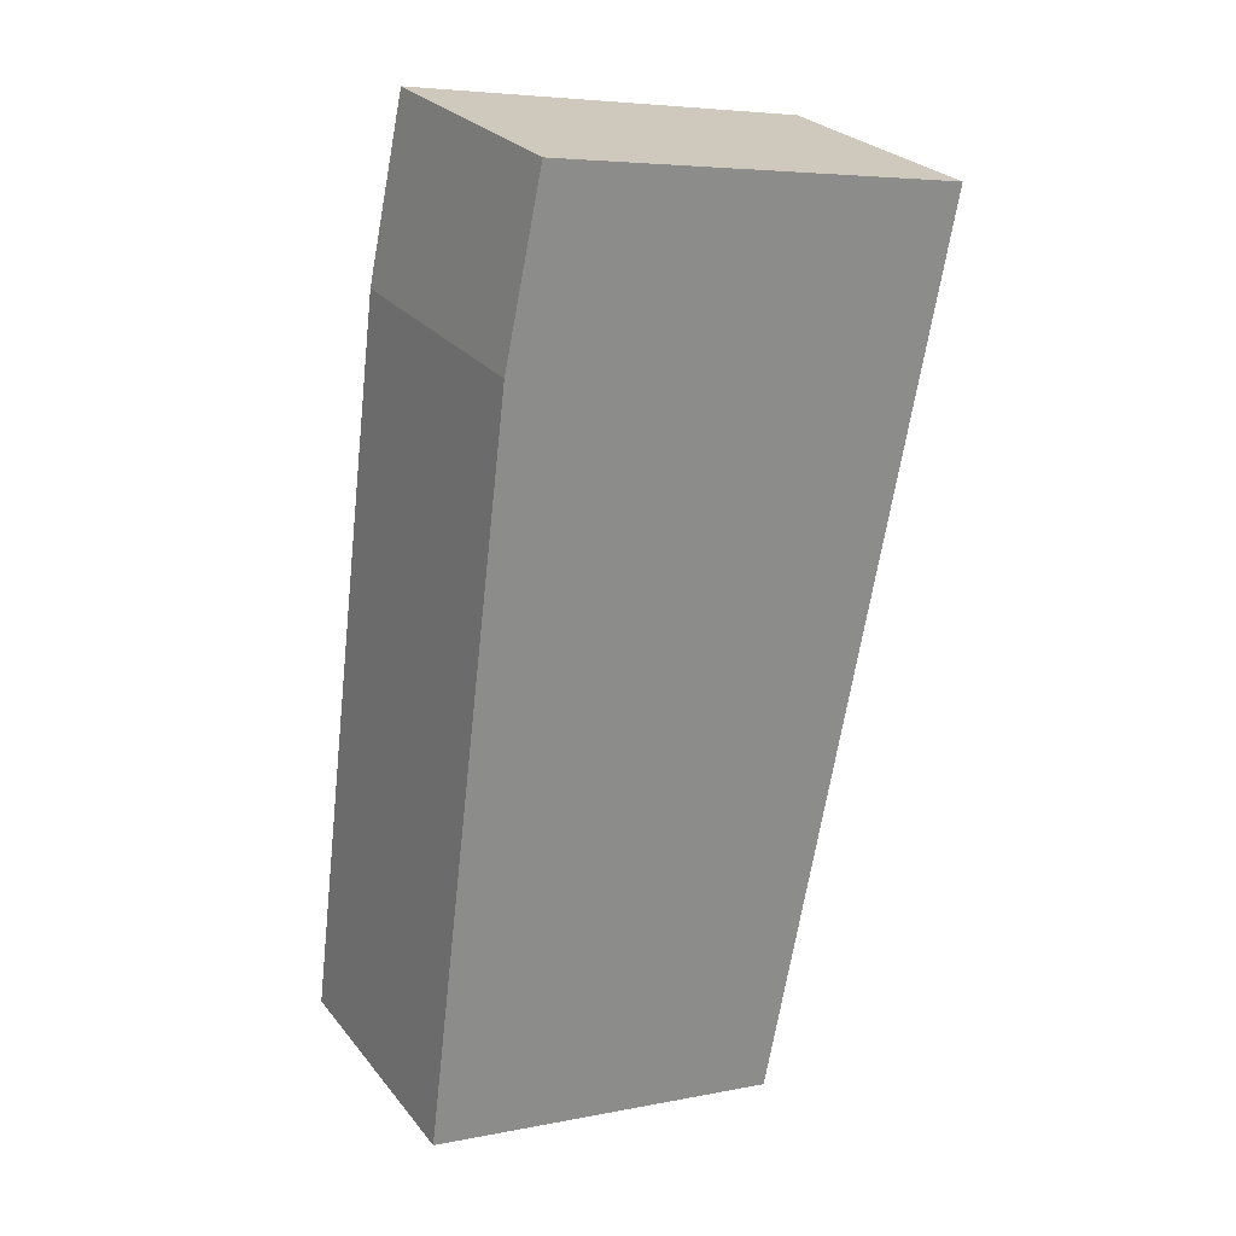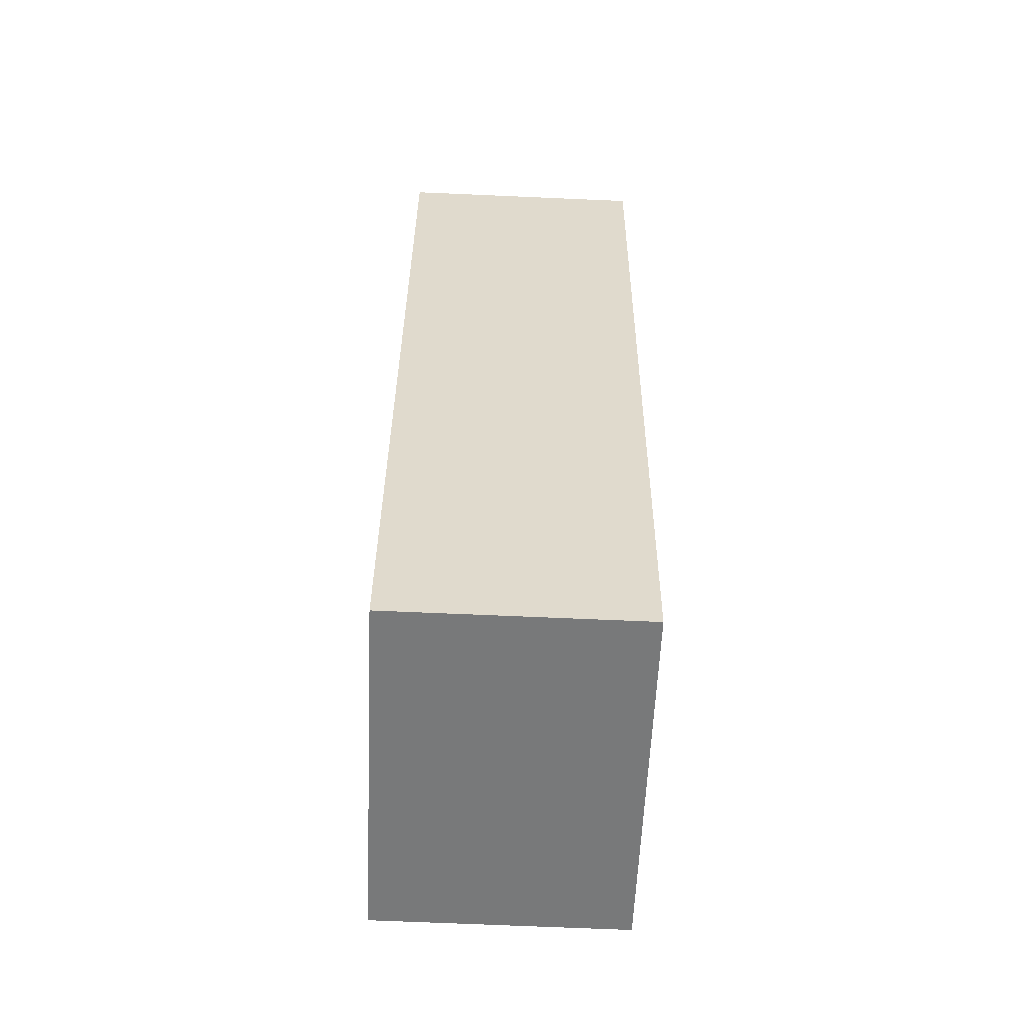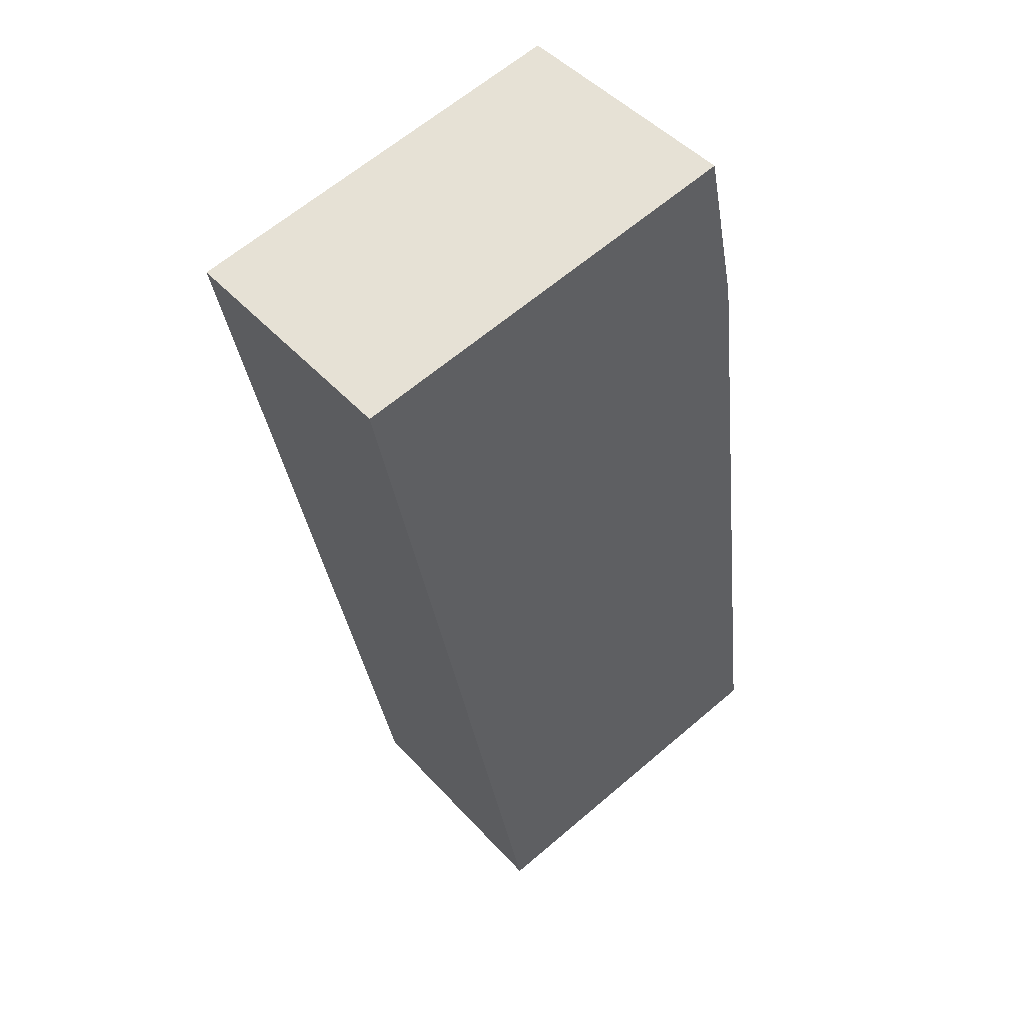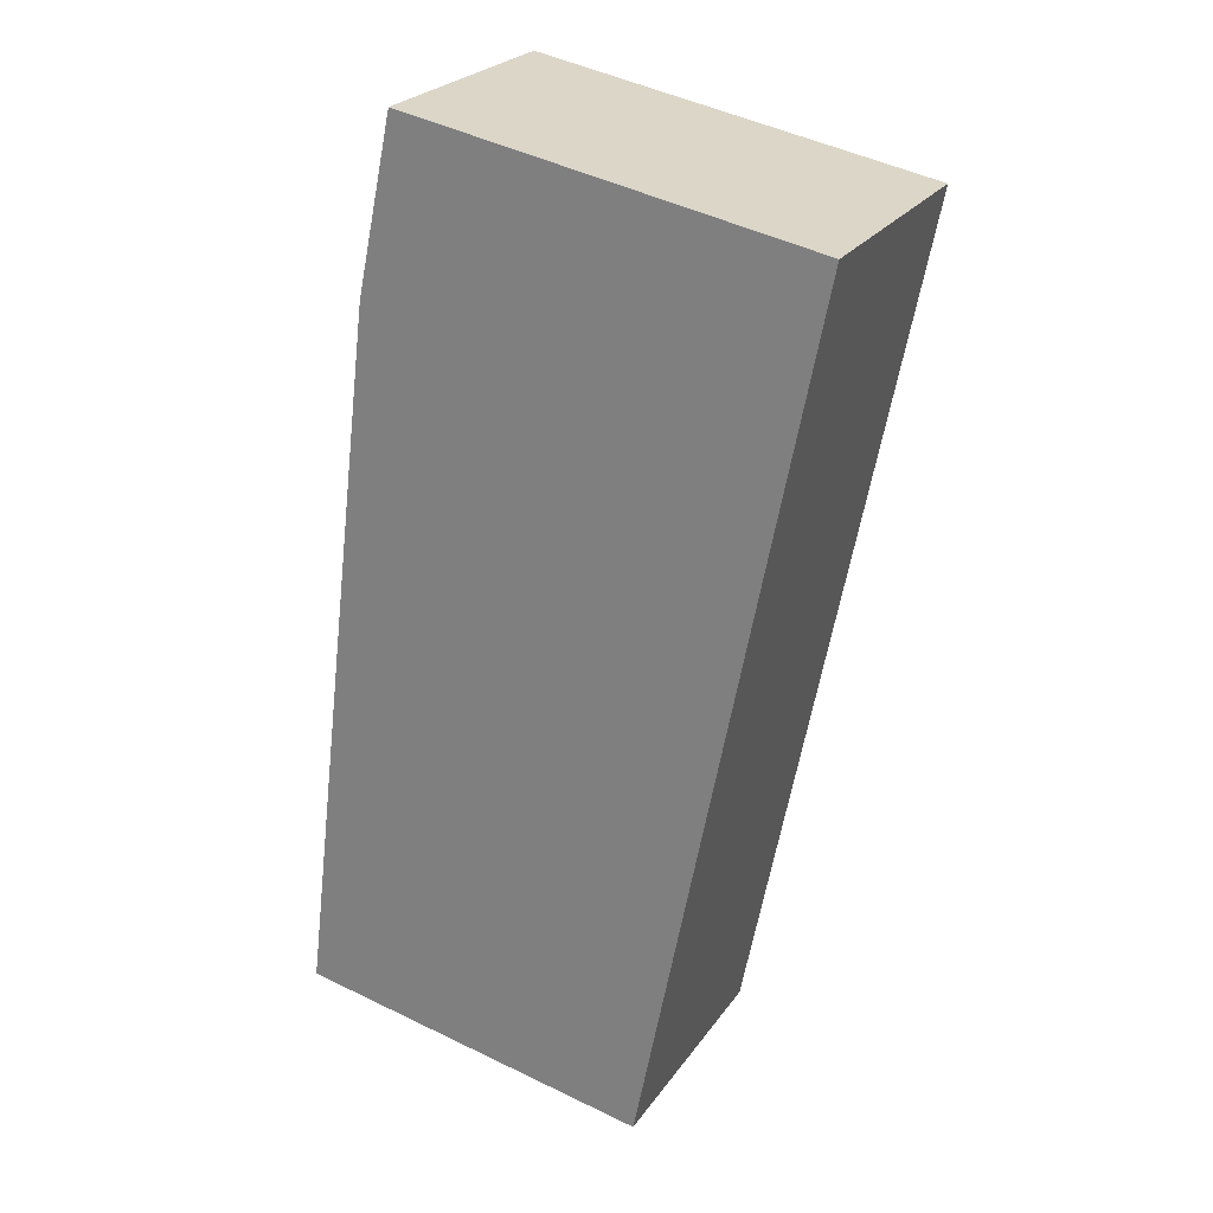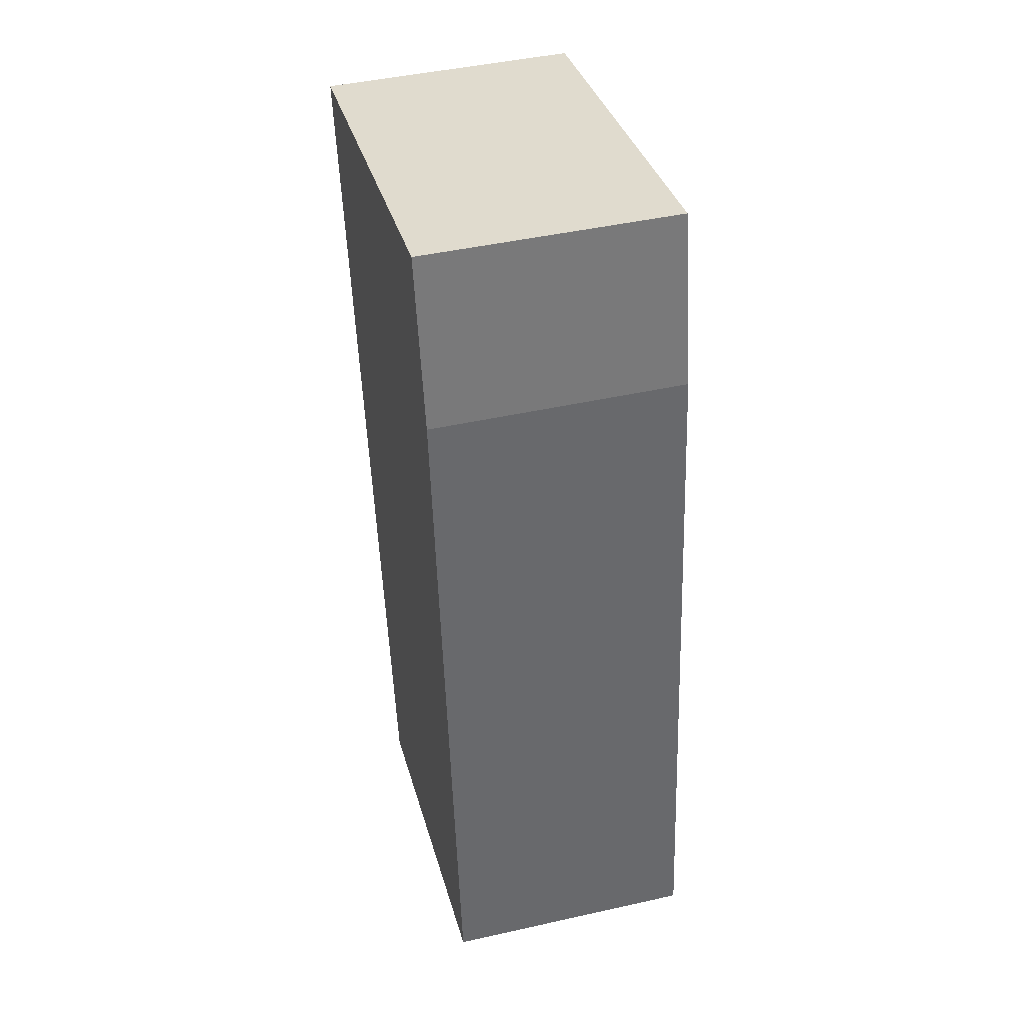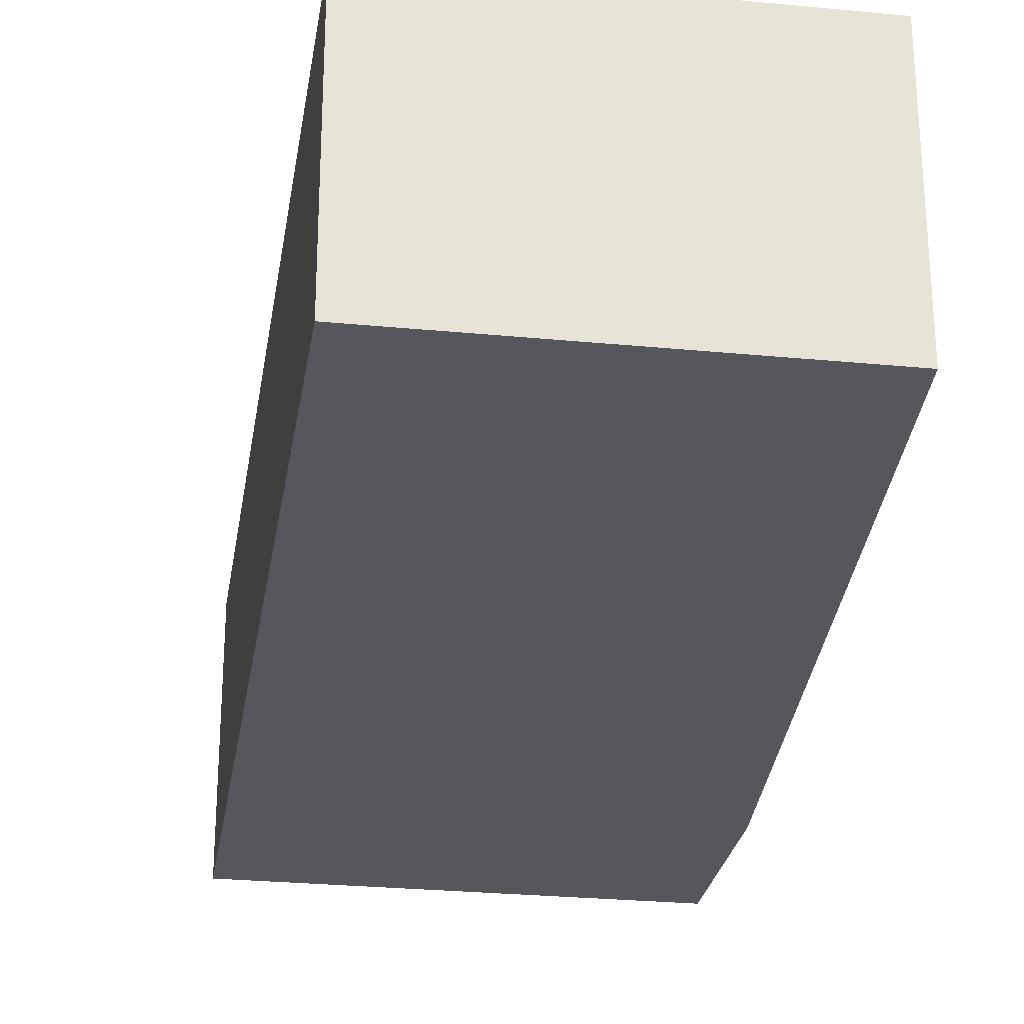
<metadata>
{"format":"obj","ext":"obj","renderer":"f3d","projection":"perspective","resolution":1024,"background":"white","views":[{"elev":26.5,"azim":-29.7,"up":"+Z"},{"elev":-68.5,"azim":87.5,"up":"+Z"},{"elev":47.0,"azim":140.4,"up":"+Z"},{"elev":25.0,"azim":26.7,"up":"+Z"},{"elev":44.9,"azim":-104.6,"up":"+Z"},{"elev":-27.6,"azim":-177.7,"up":"+Y"}]}
</metadata>
<code>
v  0 2.61 1.598e-16
v  5.008 2.61 6.157
v  3.673 2.61 -0.697
v  0.921 2.61 7.406
v  5.443 2.61 8.389
v  5.328 2.61 8.411
v  1.3 2.61 9.175
v  3.673 4.268e-17 -0.697
v  0 0 0
v  0.921 -4.535e-16 7.406
v  1.3 -5.618e-16 9.175
v  5.328 -5.15e-16 8.411
v  5.443 -5.137e-16 8.389
v  5.008 -3.77e-16 6.157
g defaultobject
f 1 2 3
f 2 1 4
f 2 4 5
f 5 4 6
f 6 4 7
f 8 1 3
f 1 8 9
f 9 4 1
f 4 9 10
f 10 7 4
f 7 10 11
f 11 6 7
f 6 11 12
f 6 12 5
f 5 12 13
f 2 8 3
f 8 2 14
f 14 2 5
f 14 5 13
f 10 12 11
f 12 10 9
f 12 9 13
f 13 9 14
f 14 9 8

</code>
